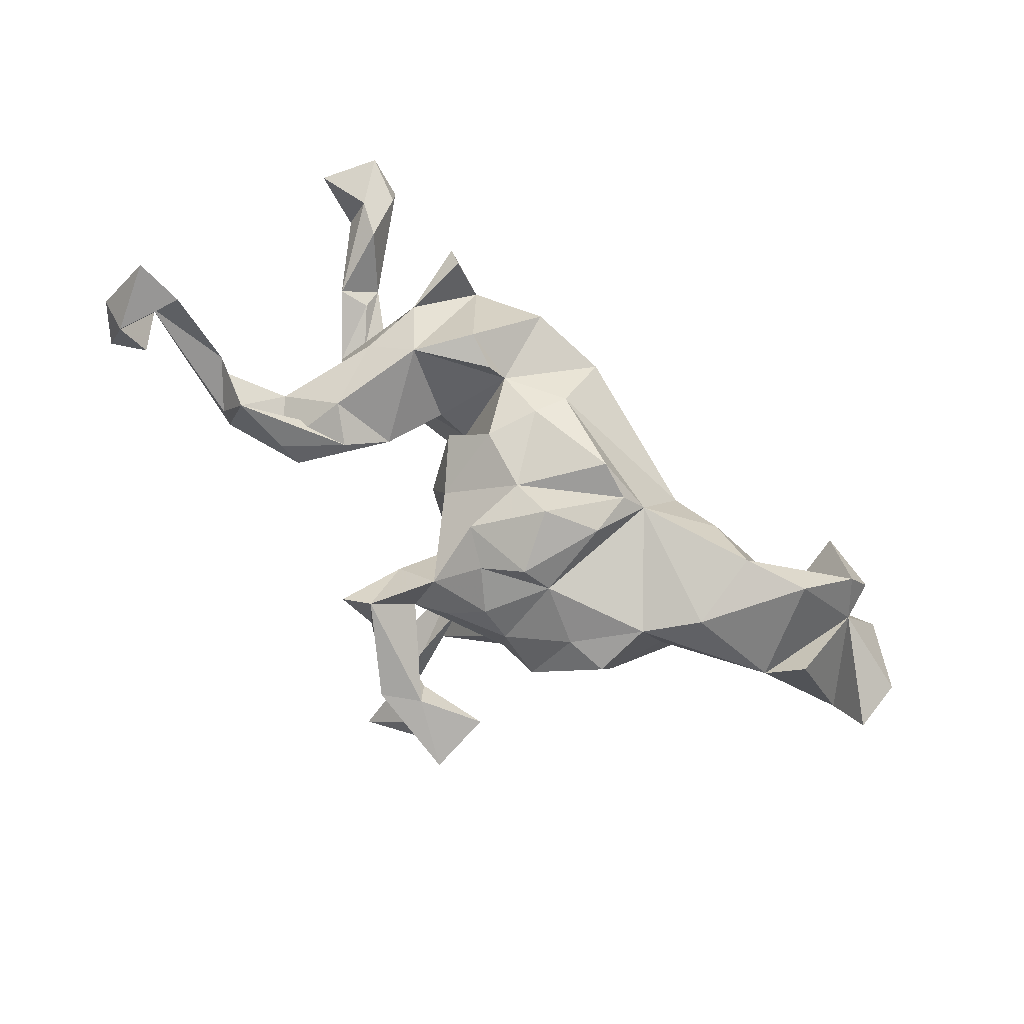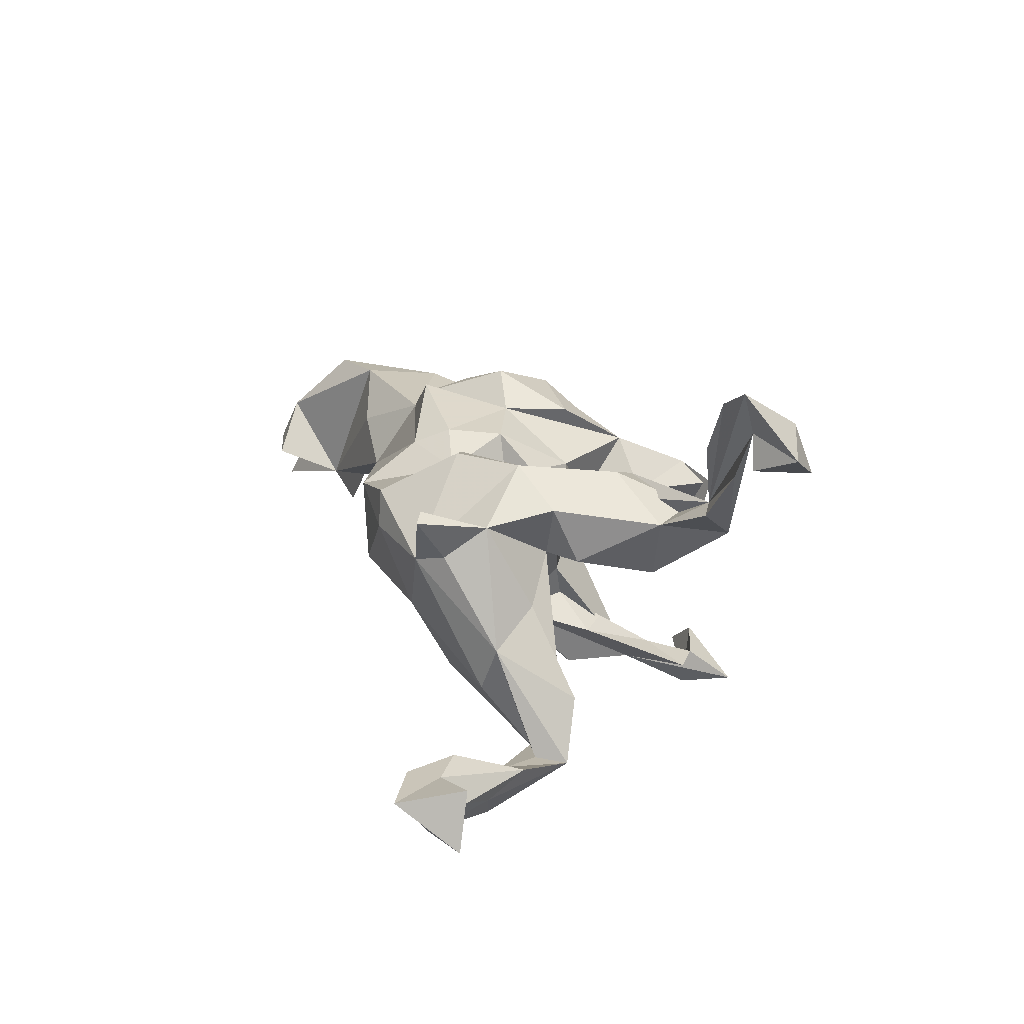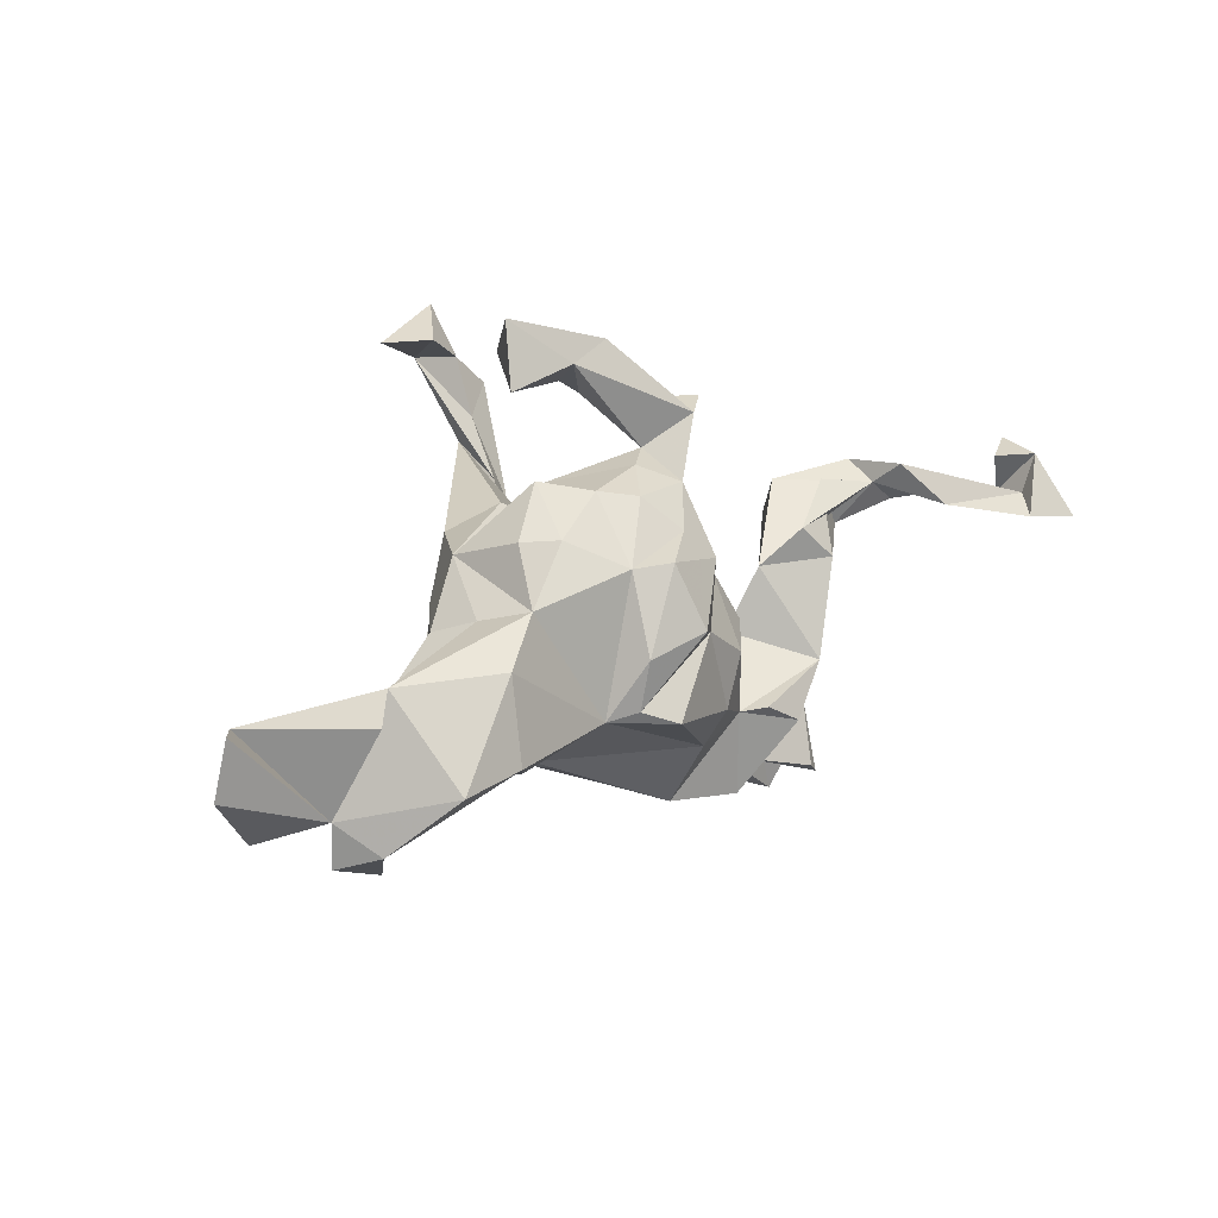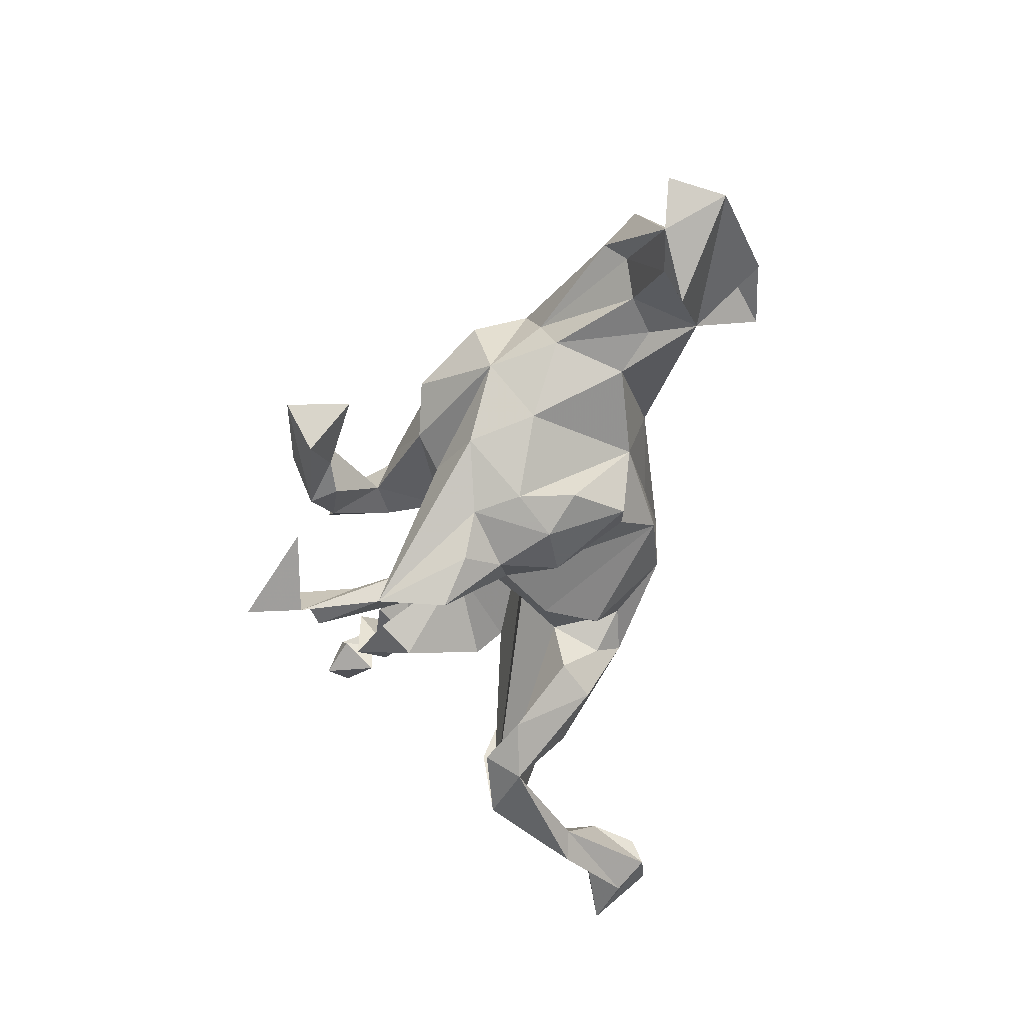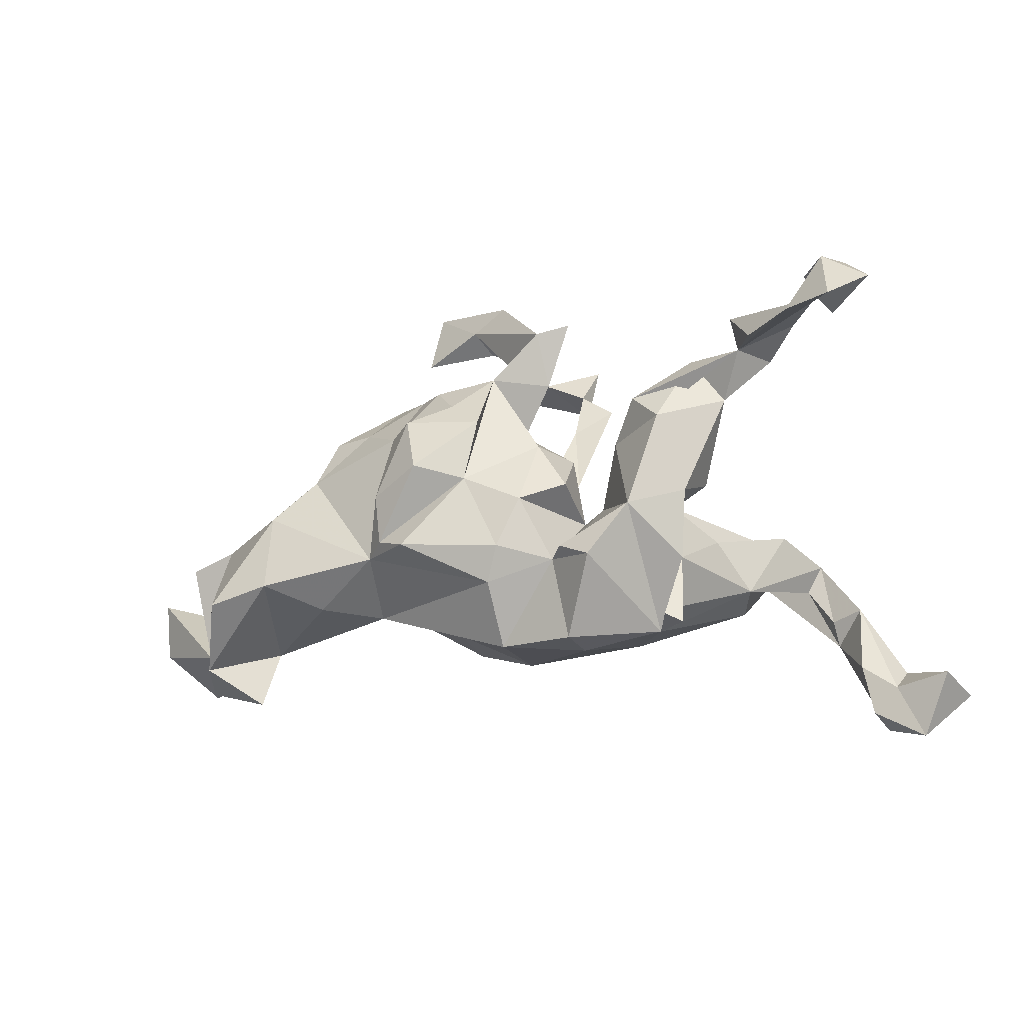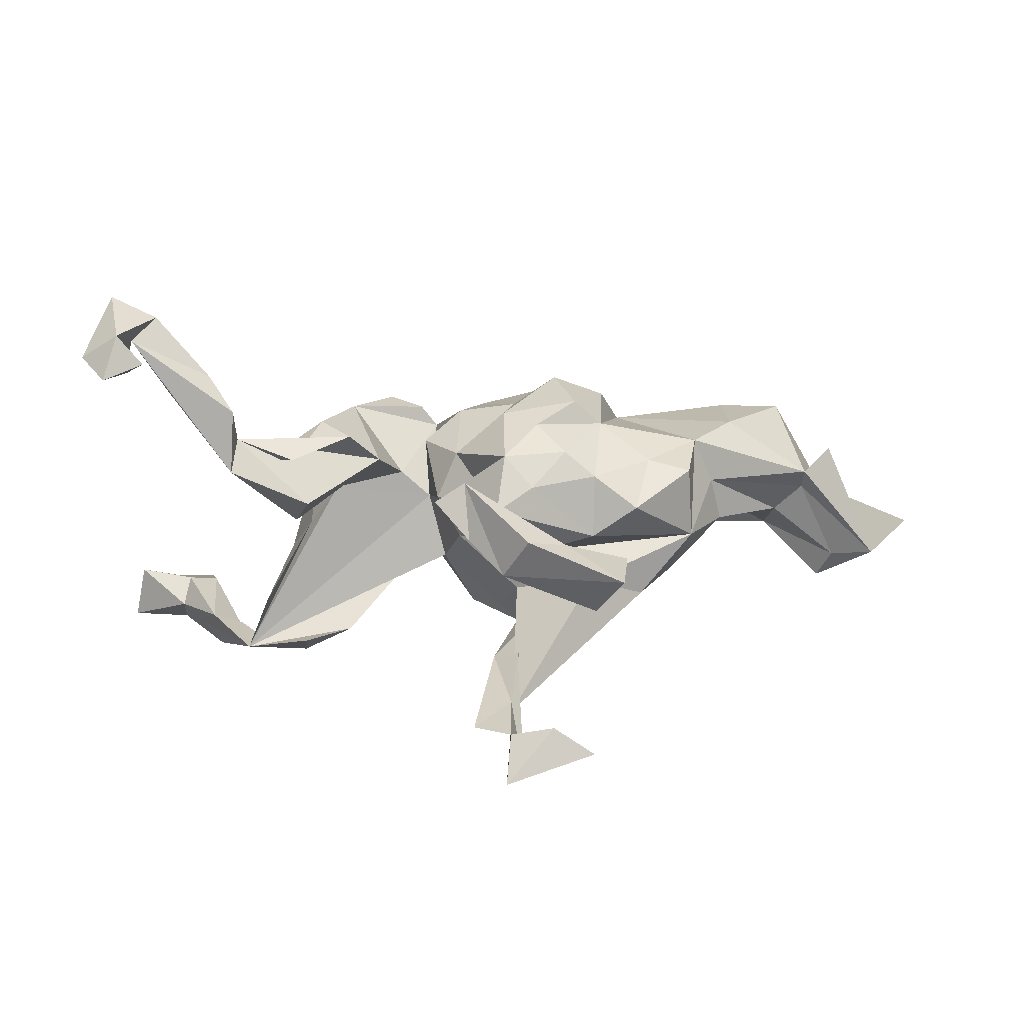
<metadata>
{"format":"obj","ext":"obj","renderer":"f3d","projection":"perspective","resolution":1024,"background":"white","views":[{"elev":78.0,"azim":-143.2,"up":"+Z"},{"elev":18.9,"azim":69.2,"up":"+Z"},{"elev":10.4,"azim":-50.0,"up":"+Y"},{"elev":-52.6,"azim":-104.5,"up":"+Z"},{"elev":-22.1,"azim":23.7,"up":"+Y"},{"elev":8.0,"azim":178.2,"up":"+Z"}]}
</metadata>
<code>
v 0.7712 -0.3684 -0.2636
v 0.6234 -0.4273 -0.2282
v 0.6973 -0.454 -0.1941
v 0.608 -0.4027 -0.1876
v 0.7514 -0.3477 -0.1645
v 0.6629 -0.3195 -0.2353
v 0.6665 -0.386 -0.2729
v 0.6533 -0.3597 -0.1843
v 0.5921 -0.315 -0.179
v 0.5742 -0.248 -0.3053
v 0.5294 -0.239 -0.2711
v 0.5827 -0.1847 -0.2337
v 0.6213 -0.2655 -0.2589
v 0.5253 -0.1954 -0.2526
v 0.4878 0.1975 0.1738
v 0.5003 -0.07158 -0.2781
v 0.3583 -0.2983 0.1527
v 0.77 0.2125 0.3286
v 0.7248 0.1357 0.4376
v 0.6846 0.1745 0.3568
v 0.6965 0.1701 0.2962
v 0.6423 0.1404 0.3991
v 0.4749 -0.1225 -0.2694
v 0.7009 0.2431 0.3706
v 0.4138 -0.1725 -0.08322
v 0.7243 0.2646 0.29
v 0.3295 -0.2818 0.1638
v 0.3758 -0.1874 -0.1651
v 0.6549 0.2391 0.317
v 0.3322 -0.2404 0.0743
v 0.4583 -0.04068 -0.1749
v 0.616 0.1791 0.2608
v 0.3862 -0.09743 -0.2885
v 0.2848 -0.2781 0.05994
v 0.3528 -0.1677 0.1271
v 0.3716 -0.0886 -0.02492
v 0.2032 -0.2602 -0.05586
v 0.3156 -0.03983 0.05337
v 0.5463 0.1623 0.1716
v 0.1448 -0.302 0.08049
v 0.3693 -0.04778 0.1498
v 0.2815 -0.08075 0.2117
v 0.2474 -0.2032 -0.1665
v 0.4435 0.1258 0.1257
v 0.1392 -0.2959 0.1467
v 0.3778 -0.004587 0.05131
v 0.2076 -0.1707 0.2229
v 0.5424 0.1623 0.2896
v 0.1968 -0.211 -0.08472
v 0.3795 -0.02853 -0.2573
v 0.2934 -0.06949 -0.2411
v 0.2009 -0.1414 -0.1452
v 0.4918 0.2333 0.2282
v 0.3836 0.1412 0.01318
v 0.1903 -0.1203 -0.04528
v 0.3852 0.2101 0.1357
v 0.497 0.2331 0.1154
v 0.2274 0.07633 0.1216
v 0.1468 -0.141 0.2049
v 0.3365 0.08713 0.1967
v 0.1169 -0.1496 0.1666
v 0.1259 -0.2353 -0.03367
v 0.1266 -0.1709 -0.07984
v 0.1003 -0.02791 -0.08305
v -0.01039 -0.2772 -0.03488
v 0.3577 0.2056 0.05218
v 0.1862 -0.03393 0.08389
v 0.2812 0.1403 0.1725
v -0.003744 -0.1824 0.1858
v 0.1311 -0.03721 0.03577
v -0.002984 -0.2864 0.1159
v 0.07147 0.08281 -0.02742
v 0.0681 -0.03517 0.2061
v 0.07308 -0.1731 -0.1442
v 0.1376 0.002199 0.1503
v 0.1142 0.08955 0.04885
v -0.1303 -0.2205 0.02946
v -0.2808 -0.1754 0.06176
v -0.1266 -0.234 -0.06721
v 0.04349 -0.06024 -0.1806
v 0.02466 -0.1232 0.2118
v -0.008181 0.01396 -0.1758
v -0.2489 -0.1004 0.1848
v 0.07745 0.09512 0.1352
v -0.1657 -0.1535 -0.1317
v -0.04261 0.03957 -0.2042
v -0.03609 0.01515 0.2232
v -0.1483 -0.1102 0.2547
v -0.01277 0.1301 0.2155
v -0.09483 -0.04554 -0.2187
v -0.01162 0.2455 0.1458
v -0.278 -0.1396 -0.06019
v 0.06837 0.2552 0.06041
v -0.2099 -0.08534 0.2225
v 0.0121 0.1622 0.04588
v 0.064 0.3479 0.1086
v -0.1783 -0.007585 -0.2326
v 0.1175 0.37 0.07706
v -0.09441 0.06404 -0.2433
v 0.006831 0.1755 -0.2487
v -0.06328 0.1425 -0.1858
v -0.2184 -0.141 -0.1689
v -0.3777 -0.1653 0.1286
v -0.1144 0.03361 0.2771
v 0.003965 0.2913 0.04788
v -0.04822 0.1567 -0.3339
v -0.03853 0.1246 -0.1236
v -0.07791 0.1593 -0.04688
v -0.2521 -0.03646 -0.1968
v -0.07409 0.179 0.1983
v 0.04787 0.3714 -0.3393
v -0.02485 0.2762 -0.3313
v -0.2102 -0.001838 0.2417
v -0.1479 0.1418 0.2391
v -0.1177 0.1367 -0.274
v 0.05582 0.3673 0.005905
v -0.125 0.2345 0.1521
v -0.1773 0.2466 -0.005222
v -0.1758 0.2077 -0.0959
v -0.2251 0.06173 -0.1993
v -0.03653 0.2201 -0.2388
v -0.1984 0.133 0.1957
v -0.01803 0.4195 -0.3411
v -0.04754 0.4684 0.01722
v -0.2752 0.1683 -0.1273
v -0.06207 0.2728 0.08986
v -0.02145 0.3204 -0.3034
v -0.1795 0.2443 0.1071
v -0.03881 0.3769 -0.04815
v -0.5653 -0.1827 -0.04014
v -0.1761 0.1347 -0.2081
v -0.1154 0.4315 0.007059
v -0.4642 -0.1297 0.2072
v -0.3391 0.06392 -0.09941
v -0.427 -0.08268 -0.02596
v -0.5681 -0.3017 0.01779
v -0.6446 -0.2445 0.09953
v -0.04251 0.4158 -0.4175
v -0.3727 0.1552 -0.01584
v -0.09657 0.4007 -0.0405
v -0.5817 -0.1512 0.203
v -0.5109 -0.1109 -0.006645
v -0.2565 0.2624 0.04979
v -0.4418 0.04666 0.000912
v -0.007776 0.5061 -0.4103
v -0.003558 0.4199 -0.04982
v -0.2864 0.1819 0.1307
v -0.0941 0.4533 -0.3211
v -0.6838 -0.194 0.03299
v -0.1687 0.4483 -0.1091
v -0.4207 0.07024 0.07828
v -0.1678 0.4497 -0.3709
v -0.2139 0.5061 -0.04841
v -0.385 0.0884 0.1583
v -0.2288 0.3923 -0.024
v -0.3635 0.1855 0.1109
v -0.4631 0.01338 0.1867
v -0.675 -0.2694 0.02297
v -0.6165 0.00127 0.08533
v -0.5674 -0.06373 0.003492
v -0.6656 -0.1168 -0.1417
v -0.7366 -0.2391 -0.08652
v -0.8354 -0.1494 -0.04582
v -0.6718 -0.04279 0.1279
v -0.6895 -0.07967 -0.09306
v -0.6176 -0.0395 0.05148
v -0.7666 -0.05769 -0.08669
v -0.8309 -0.04856 -0.02076
f 130 136 149
f 158 149 136
f 162 130 149
f 137 136 130
f 138 148 152
f 145 152 148
f 9 8 12
f 6 12 8
f 4 8 9
f 165 166 160
f 151 160 166
f 130 165 160
f 167 166 165
f 161 167 165
f 159 166 167
f 158 136 137
f 163 149 168
f 167 168 149
f 167 163 168
f 137 149 158
f 141 149 137
f 162 149 163
f 16 31 25
f 36 25 31
f 23 16 25
f 36 31 16
f 51 16 50
f 33 50 16
f 11 9 12
f 115 112 106
f 86 106 112
f 100 86 112
f 99 106 86
f 33 10 11
f 7 11 10
f 23 33 11
f 16 10 33
f 7 6 1
f 5 1 6
f 2 7 1
f 13 10 16
f 12 13 16
f 7 10 13
f 145 138 152
f 123 148 138
f 138 145 112
f 123 112 145
f 121 138 112
f 130 162 163
f 161 163 167
f 161 130 163
f 130 161 165
f 109 102 92
f 85 92 102
f 120 109 92
f 97 102 109
f 90 102 97
f 120 97 109
f 99 90 97
f 85 102 90
f 86 85 90
f 131 97 120
f 86 90 99
f 131 99 97
f 7 2 11
f 9 11 2
f 115 106 99
f 131 115 99
f 131 112 115
f 6 7 13
f 3 2 1
f 45 40 34
f 37 34 40
f 47 45 34
f 71 40 45
f 17 34 30
f 25 30 34
f 35 17 30
f 27 34 17
f 139 156 143
f 147 143 156
f 118 139 143
f 154 156 139
f 154 147 156
f 128 143 147
f 35 27 17
f 113 104 114
f 89 114 104
f 122 113 114
f 94 104 113
f 53 57 15
f 66 15 57
f 57 39 44
f 15 44 39
f 54 57 44
f 32 39 57
f 32 15 39
f 56 44 15
f 68 56 15
f 58 15 66
f 60 44 56
f 41 44 60
f 68 60 56
f 58 60 68
f 58 68 15
f 116 96 98
f 93 98 96
f 46 44 41
f 42 41 60
f 42 60 58
f 35 41 42
f 110 89 91
f 87 91 89
f 117 110 91
f 114 89 110
f 122 114 110
f 87 89 104
f 20 15 32
f 20 32 57
f 48 53 15
f 20 57 53
f 20 53 48
f 28 25 34
f 35 30 25
f 128 118 143
f 108 139 118
f 95 108 118
f 119 139 108
f 76 70 72
f 64 72 70
f 95 76 72
f 75 70 76
f 73 70 75
f 84 73 75
f 61 70 73
f 70 61 67
f 42 67 61
f 38 70 67
f 58 38 67
f 16 70 38
f 118 105 95
f 93 95 105
f 126 105 118
f 72 108 95
f 107 108 72
f 84 76 95
f 36 16 38
f 64 70 16
f 155 150 140
f 146 140 150
f 132 155 140
f 153 150 155
f 132 153 155
f 146 150 153
f 124 146 153
f 129 140 146
f 116 129 146
f 132 140 129
f 142 130 160
f 135 130 142
f 144 142 160
f 134 92 135
f 78 135 92
f 77 78 92
f 130 135 78
f 79 92 85
f 86 79 85
f 77 92 79
f 144 134 135
f 120 92 134
f 125 120 134
f 65 79 74
f 80 74 79
f 62 65 74
f 77 79 65
f 139 125 134
f 131 120 125
f 80 79 86
f 82 80 86
f 63 74 80
f 107 82 86
f 64 80 82
f 49 52 43
f 51 43 52
f 37 49 43
f 55 52 49
f 28 37 43
f 33 28 43
f 125 112 131
f 107 86 101
f 100 101 86
f 121 101 100
f 16 51 52
f 33 43 51
f 91 105 126
f 116 93 105
f 91 95 93
f 66 54 58
f 46 58 54
f 57 54 66
f 38 58 46
f 44 46 54
f 5 3 1
f 4 2 3
f 14 12 16
f 11 12 14
f 23 14 16
f 11 14 23
f 25 33 23
f 28 33 25
f 33 51 50
f 111 100 112
f 127 121 100
f 111 127 100
f 138 121 127
f 101 121 112
f 8 3 5
f 8 5 6
f 13 12 6
f 107 101 112
f 8 4 3
f 9 2 4
f 124 153 132
f 105 132 129
f 116 105 129
f 96 132 105
f 96 146 124
f 116 146 96
f 132 96 124
f 159 141 157
f 133 157 141
f 154 159 157
f 149 141 159
f 83 157 133
f 83 133 103
f 130 103 133
f 78 83 103
f 159 154 151
f 139 151 154
f 166 159 151
f 83 154 157
f 83 78 69
f 71 69 78
f 88 83 69
f 61 69 71
f 77 71 78
f 45 61 71
f 81 69 61
f 47 61 45
f 65 40 71
f 142 144 135
f 71 77 65
f 139 134 144
f 151 139 144
f 40 65 37
f 62 37 65
f 63 62 74
f 49 37 62
f 28 34 37
f 55 62 63
f 49 62 55
f 64 55 63
f 139 119 125
f 112 125 119
f 64 63 80
f 16 52 55
f 107 112 119
f 108 107 119
f 64 82 107
f 72 64 107
f 64 16 55
f 141 137 133
f 130 133 137
f 167 149 164
f 159 164 149
f 61 47 59
f 42 59 47
f 42 61 59
f 34 35 42
f 38 41 35
f 84 95 91
f 96 91 93
f 126 117 91
f 128 117 126
f 87 84 91
f 122 110 117
f 128 122 117
f 118 128 126
f 27 35 34
f 47 34 42
f 76 84 75
f 87 73 84
f 81 73 87
f 147 122 128
f 154 122 147
f 61 73 81
f 88 81 87
f 94 87 104
f 83 113 122
f 69 81 88
f 94 88 87
f 83 88 94
f 83 94 113
f 154 83 122
f 167 164 159
f 78 103 130
f 144 160 151
f 58 67 42
f 38 35 36
f 25 36 35
f 41 38 46
f 98 93 116
f 91 96 105
f 123 138 127
f 123 127 111
f 145 148 123
f 112 123 111
f 24 22 19
f 15 19 22
f 20 22 24
f 21 20 24
f 18 24 19
f 22 20 48
f 48 15 22
f 21 26 18
f 24 18 26
f 20 21 18
f 29 26 21
f 19 20 18
f 24 29 21
f 24 26 29
f 20 19 15

</code>
